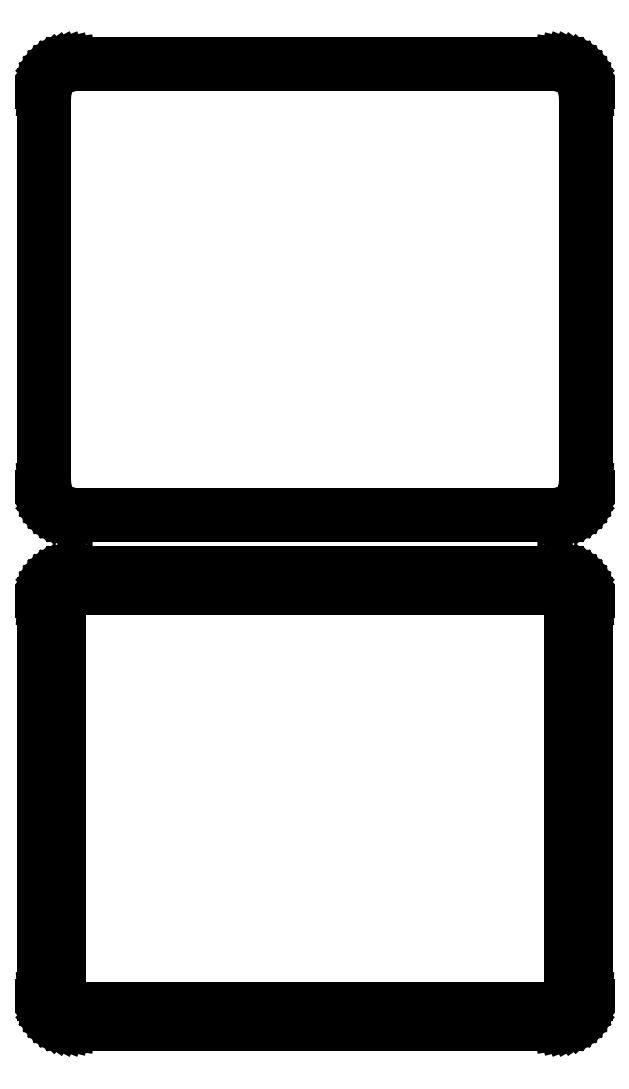
<metadata>
{"format":"dxf","ext":"dxf","renderer":"ezdxf+matplotlib","layout":"modelspace","background":"white","min_lineweight":24,"dpi":150}
</metadata>
<code>
0
SECTION
2
ENTITIES
0
LINE
8
0
10
40.94
20
214.6
11
41.55
21
214.7
0
LINE
8
0
10
41.55
20
214.7
11
42.13
21
215
0
LINE
8
0
10
42.13
20
215
11
42.68
21
215.3
0
LINE
8
0
10
42.68
20
215.3
11
43.19
21
215.6
0
LINE
8
0
10
43.19
20
215.6
11
43.64
21
216.1
0
LINE
8
0
10
43.64
20
216.1
11
44.05
21
216.6
0
LINE
8
0
10
44.05
20
216.6
11
44.38
21
217.1
0
LINE
8
0
10
44.38
20
217.1
11
44.65
21
217.7
0
LINE
8
0
10
44.65
20
217.7
11
44.84
21
218.3
0
LINE
8
0
10
44.84
20
218.3
11
44.96
21
218.9
0
LINE
8
0
10
44.96
20
218.9
11
45
21
219.5
0
LINE
8
0
10
45
20
219.5
11
45
21
284.5
0
LINE
8
0
10
45
20
284.5
11
44.96
21
285.1
0
LINE
8
0
10
44.96
20
285.1
11
44.84
21
285.7
0
LINE
8
0
10
44.84
20
285.7
11
44.65
21
286.3
0
LINE
8
0
10
44.65
20
286.3
11
44.38
21
286.9
0
LINE
8
0
10
44.38
20
286.9
11
44.05
21
287.4
0
LINE
8
0
10
44.05
20
287.4
11
43.64
21
287.9
0
LINE
8
0
10
43.64
20
287.9
11
43.19
21
288.4
0
LINE
8
0
10
43.19
20
288.4
11
42.68
21
288.7
0
LINE
8
0
10
42.68
20
288.7
11
42.13
21
289
0
LINE
8
0
10
42.13
20
289
11
41.55
21
289.3
0
LINE
8
0
10
41.55
20
289.3
11
40.94
21
289.4
0
LINE
8
0
10
40.94
20
289.4
11
40.31
21
289.5
0
LINE
8
0
10
40.31
20
289.5
11
-40.31
21
289.5
0
LINE
8
0
10
-40.31
20
289.5
11
-40.94
21
289.4
0
LINE
8
0
10
-40.94
20
289.4
11
-41.55
21
289.3
0
LINE
8
0
10
-41.55
20
289.3
11
-42.13
21
289
0
LINE
8
0
10
-42.13
20
289
11
-42.68
21
288.7
0
LINE
8
0
10
-42.68
20
288.7
11
-43.19
21
288.4
0
LINE
8
0
10
-43.19
20
288.4
11
-43.64
21
287.9
0
LINE
8
0
10
-43.64
20
287.9
11
-44.05
21
287.4
0
LINE
8
0
10
-44.05
20
287.4
11
-44.38
21
286.9
0
LINE
8
0
10
-44.38
20
286.9
11
-44.65
21
286.3
0
LINE
8
0
10
-44.65
20
286.3
11
-44.84
21
285.7
0
LINE
8
0
10
-44.84
20
285.7
11
-44.96
21
285.1
0
LINE
8
0
10
-44.96
20
285.1
11
-45
21
284.5
0
LINE
8
0
10
-45
20
284.5
11
-45
21
219.5
0
LINE
8
0
10
-45
20
219.5
11
-44.96
21
218.9
0
LINE
8
0
10
-44.96
20
218.9
11
-44.84
21
218.3
0
LINE
8
0
10
-44.84
20
218.3
11
-44.65
21
217.7
0
LINE
8
0
10
-44.65
20
217.7
11
-44.38
21
217.1
0
LINE
8
0
10
-44.38
20
217.1
11
-44.05
21
216.6
0
LINE
8
0
10
-44.05
20
216.6
11
-43.64
21
216.1
0
LINE
8
0
10
-43.64
20
216.1
11
-43.19
21
215.6
0
LINE
8
0
10
-43.19
20
215.6
11
-42.68
21
215.3
0
LINE
8
0
10
-42.68
20
215.3
11
-42.13
21
215
0
LINE
8
0
10
-42.13
20
215
11
-41.55
21
214.7
0
LINE
8
0
10
-41.55
20
214.7
11
-40.94
21
214.6
0
LINE
8
0
10
-40.94
20
214.6
11
-40.31
21
214.5
0
LINE
8
0
10
-40.31
20
214.5
11
40.31
21
214.5
0
LINE
8
0
10
40.31
20
214.5
11
40.94
21
214.6
0
LINE
8
0
10
-40.04
20
215.2
11
-40.61
21
215.3
0
LINE
8
0
10
-40.61
20
215.3
11
-41.16
21
215.4
0
LINE
8
0
10
-41.16
20
215.4
11
-41.7
21
215.6
0
LINE
8
0
10
-41.7
20
215.6
11
-42.2
21
215.9
0
LINE
8
0
10
-42.2
20
215.9
11
-42.67
21
216.2
0
LINE
8
0
10
-42.67
20
216.2
11
-43.09
21
216.6
0
LINE
8
0
10
-43.09
20
216.6
11
-43.45
21
217.1
0
LINE
8
0
10
-43.45
20
217.1
11
-43.76
21
217.5
0
LINE
8
0
10
-43.76
20
217.5
11
-44.01
21
218.1
0
LINE
8
0
10
-44.01
20
218.1
11
-44.18
21
218.6
0
LINE
8
0
10
-44.18
20
218.6
11
-44.29
21
219.2
0
LINE
8
0
10
-44.29
20
219.2
11
-44.33
21
219.8
0
LINE
8
0
10
-44.33
20
219.8
11
-44.33
21
284.2
0
LINE
8
0
10
-44.33
20
284.2
11
-44.29
21
284.8
0
LINE
8
0
10
-44.29
20
284.8
11
-44.18
21
285.4
0
LINE
8
0
10
-44.18
20
285.4
11
-44.01
21
285.9
0
LINE
8
0
10
-44.01
20
285.9
11
-43.76
21
286.5
0
LINE
8
0
10
-43.76
20
286.5
11
-43.45
21
286.9
0
LINE
8
0
10
-43.45
20
286.9
11
-43.09
21
287.4
0
LINE
8
0
10
-43.09
20
287.4
11
-42.67
21
287.8
0
LINE
8
0
10
-42.67
20
287.8
11
-42.2
21
288.1
0
LINE
8
0
10
-42.2
20
288.1
11
-41.7
21
288.4
0
LINE
8
0
10
-41.7
20
288.4
11
-41.16
21
288.6
0
LINE
8
0
10
-41.16
20
288.6
11
-40.61
21
288.7
0
LINE
8
0
10
-40.61
20
288.7
11
-40.04
21
288.8
0
LINE
8
0
10
-40.04
20
288.8
11
40.04
21
288.8
0
LINE
8
0
10
40.04
20
288.8
11
40.61
21
288.7
0
LINE
8
0
10
40.61
20
288.7
11
41.16
21
288.6
0
LINE
8
0
10
41.16
20
288.6
11
41.7
21
288.4
0
LINE
8
0
10
41.7
20
288.4
11
42.2
21
288.1
0
LINE
8
0
10
42.2
20
288.1
11
42.67
21
287.8
0
LINE
8
0
10
42.67
20
287.8
11
43.09
21
287.4
0
LINE
8
0
10
43.09
20
287.4
11
43.45
21
286.9
0
LINE
8
0
10
43.45
20
286.9
11
43.76
21
286.5
0
LINE
8
0
10
43.76
20
286.5
11
44.01
21
285.9
0
LINE
8
0
10
44.01
20
285.9
11
44.18
21
285.4
0
LINE
8
0
10
44.18
20
285.4
11
44.29
21
284.8
0
LINE
8
0
10
44.29
20
284.8
11
44.33
21
284.2
0
LINE
8
0
10
44.33
20
284.2
11
44.33
21
219.8
0
LINE
8
0
10
44.33
20
219.8
11
44.29
21
219.2
0
LINE
8
0
10
44.29
20
219.2
11
44.18
21
218.6
0
LINE
8
0
10
44.18
20
218.6
11
44.01
21
218.1
0
LINE
8
0
10
44.01
20
218.1
11
43.76
21
217.5
0
LINE
8
0
10
43.76
20
217.5
11
43.45
21
217.1
0
LINE
8
0
10
43.45
20
217.1
11
43.09
21
216.6
0
LINE
8
0
10
43.09
20
216.6
11
42.67
21
216.2
0
LINE
8
0
10
42.67
20
216.2
11
42.2
21
215.9
0
LINE
8
0
10
42.2
20
215.9
11
41.7
21
215.6
0
LINE
8
0
10
41.7
20
215.6
11
41.16
21
215.4
0
LINE
8
0
10
41.16
20
215.4
11
40.61
21
215.3
0
LINE
8
0
10
40.61
20
215.3
11
40.04
21
215.2
0
LINE
8
0
10
40.04
20
215.2
11
-40.04
21
215.2
0
LINE
8
0
10
40.94
20
130.6
11
41.55
21
130.7
0
LINE
8
0
10
41.55
20
130.7
11
42.13
21
131
0
LINE
8
0
10
42.13
20
131
11
42.68
21
131.3
0
LINE
8
0
10
42.68
20
131.3
11
43.19
21
131.6
0
LINE
8
0
10
43.19
20
131.6
11
43.64
21
132.1
0
LINE
8
0
10
43.64
20
132.1
11
44.05
21
132.6
0
LINE
8
0
10
44.05
20
132.6
11
44.38
21
133.1
0
LINE
8
0
10
44.38
20
133.1
11
44.65
21
133.7
0
LINE
8
0
10
44.65
20
133.7
11
44.84
21
134.3
0
LINE
8
0
10
44.84
20
134.3
11
44.96
21
134.9
0
LINE
8
0
10
44.96
20
134.9
11
45
21
135.5
0
LINE
8
0
10
45
20
135.5
11
45
21
200.5
0
LINE
8
0
10
45
20
200.5
11
44.96
21
201.1
0
LINE
8
0
10
44.96
20
201.1
11
44.84
21
201.7
0
LINE
8
0
10
44.84
20
201.7
11
44.65
21
202.3
0
LINE
8
0
10
44.65
20
202.3
11
44.38
21
202.9
0
LINE
8
0
10
44.38
20
202.9
11
44.05
21
203.4
0
LINE
8
0
10
44.05
20
203.4
11
43.64
21
203.9
0
LINE
8
0
10
43.64
20
203.9
11
43.19
21
204.4
0
LINE
8
0
10
43.19
20
204.4
11
42.68
21
204.7
0
LINE
8
0
10
42.68
20
204.7
11
42.13
21
205
0
LINE
8
0
10
42.13
20
205
11
41.55
21
205.3
0
LINE
8
0
10
41.55
20
205.3
11
40.94
21
205.4
0
LINE
8
0
10
40.94
20
205.4
11
40.31
21
205.5
0
LINE
8
0
10
40.31
20
205.5
11
-40.31
21
205.5
0
LINE
8
0
10
-40.31
20
205.5
11
-40.94
21
205.4
0
LINE
8
0
10
-40.94
20
205.4
11
-41.55
21
205.3
0
LINE
8
0
10
-41.55
20
205.3
11
-42.13
21
205
0
LINE
8
0
10
-42.13
20
205
11
-42.68
21
204.7
0
LINE
8
0
10
-42.68
20
204.7
11
-43.19
21
204.4
0
LINE
8
0
10
-43.19
20
204.4
11
-43.64
21
203.9
0
LINE
8
0
10
-43.64
20
203.9
11
-44.05
21
203.4
0
LINE
8
0
10
-44.05
20
203.4
11
-44.38
21
202.9
0
LINE
8
0
10
-44.38
20
202.9
11
-44.65
21
202.3
0
LINE
8
0
10
-44.65
20
202.3
11
-44.84
21
201.7
0
LINE
8
0
10
-44.84
20
201.7
11
-44.96
21
201.1
0
LINE
8
0
10
-44.96
20
201.1
11
-45
21
200.5
0
LINE
8
0
10
-45
20
200.5
11
-45
21
135.5
0
LINE
8
0
10
-45
20
135.5
11
-44.96
21
134.9
0
LINE
8
0
10
-44.96
20
134.9
11
-44.84
21
134.3
0
LINE
8
0
10
-44.84
20
134.3
11
-44.65
21
133.7
0
LINE
8
0
10
-44.65
20
133.7
11
-44.38
21
133.1
0
LINE
8
0
10
-44.38
20
133.1
11
-44.05
21
132.6
0
LINE
8
0
10
-44.05
20
132.6
11
-43.64
21
132.1
0
LINE
8
0
10
-43.64
20
132.1
11
-43.19
21
131.6
0
LINE
8
0
10
-43.19
20
131.6
11
-42.68
21
131.3
0
LINE
8
0
10
-42.68
20
131.3
11
-42.13
21
131
0
LINE
8
0
10
-42.13
20
131
11
-41.55
21
130.7
0
LINE
8
0
10
-41.55
20
130.7
11
-40.94
21
130.6
0
LINE
8
0
10
-40.94
20
130.6
11
-40.31
21
130.5
0
LINE
8
0
10
-40.31
20
130.5
11
40.31
21
130.5
0
LINE
8
0
10
40.31
20
130.5
11
40.94
21
130.6
0
LINE
8
0
10
-39.88
20
133.6
11
-40.15
21
133.7
0
LINE
8
0
10
-40.15
20
133.7
11
-40.4
21
133.7
0
LINE
8
0
10
-40.4
20
133.7
11
-40.65
21
133.8
0
LINE
8
0
10
-40.65
20
133.8
11
-40.88
21
134
0
LINE
8
0
10
-40.88
20
134
11
-41.09
21
134.1
0
LINE
8
0
10
-41.09
20
134.1
11
-41.29
21
134.3
0
LINE
8
0
10
-41.29
20
134.3
11
-41.46
21
134.5
0
LINE
8
0
10
-41.46
20
134.5
11
-41.6
21
134.7
0
LINE
8
0
10
-41.6
20
134.7
11
-41.71
21
135
0
LINE
8
0
10
-41.71
20
135
11
-41.79
21
135.2
0
LINE
8
0
10
-41.79
20
135.2
11
-41.84
21
135.5
0
LINE
8
0
10
-41.84
20
135.5
11
-41.86
21
135.8
0
LINE
8
0
10
-41.86
20
135.8
11
-41.86
21
200.2
0
LINE
8
0
10
-41.86
20
200.2
11
-41.84
21
200.5
0
LINE
8
0
10
-41.84
20
200.5
11
-41.79
21
200.8
0
LINE
8
0
10
-41.79
20
200.8
11
-41.71
21
201
0
LINE
8
0
10
-41.71
20
201
11
-41.6
21
201.3
0
LINE
8
0
10
-41.6
20
201.3
11
-41.46
21
201.5
0
LINE
8
0
10
-41.46
20
201.5
11
-41.29
21
201.7
0
LINE
8
0
10
-41.29
20
201.7
11
-41.09
21
201.9
0
LINE
8
0
10
-41.09
20
201.9
11
-40.88
21
202
0
LINE
8
0
10
-40.88
20
202
11
-40.65
21
202.2
0
LINE
8
0
10
-40.65
20
202.2
11
-40.4
21
202.3
0
LINE
8
0
10
-40.4
20
202.3
11
-40.15
21
202.3
0
LINE
8
0
10
-40.15
20
202.3
11
-39.88
21
202.4
0
LINE
8
0
10
-39.88
20
202.4
11
39.88
21
202.4
0
LINE
8
0
10
39.88
20
202.4
11
40.15
21
202.3
0
LINE
8
0
10
40.15
20
202.3
11
40.4
21
202.3
0
LINE
8
0
10
40.4
20
202.3
11
40.65
21
202.2
0
LINE
8
0
10
40.65
20
202.2
11
40.88
21
202
0
LINE
8
0
10
40.88
20
202
11
41.09
21
201.9
0
LINE
8
0
10
41.09
20
201.9
11
41.29
21
201.7
0
LINE
8
0
10
41.29
20
201.7
11
41.46
21
201.5
0
LINE
8
0
10
41.46
20
201.5
11
41.6
21
201.3
0
LINE
8
0
10
41.6
20
201.3
11
41.71
21
201
0
LINE
8
0
10
41.71
20
201
11
41.79
21
200.8
0
LINE
8
0
10
41.79
20
200.8
11
41.84
21
200.5
0
LINE
8
0
10
41.84
20
200.5
11
41.86
21
200.2
0
LINE
8
0
10
41.86
20
200.2
11
41.86
21
135.8
0
LINE
8
0
10
41.86
20
135.8
11
41.84
21
135.5
0
LINE
8
0
10
41.84
20
135.5
11
41.79
21
135.2
0
LINE
8
0
10
41.79
20
135.2
11
41.71
21
135
0
LINE
8
0
10
41.71
20
135
11
41.6
21
134.7
0
LINE
8
0
10
41.6
20
134.7
11
41.46
21
134.5
0
LINE
8
0
10
41.46
20
134.5
11
41.29
21
134.3
0
LINE
8
0
10
41.29
20
134.3
11
41.09
21
134.1
0
LINE
8
0
10
41.09
20
134.1
11
40.88
21
134
0
LINE
8
0
10
40.88
20
134
11
40.65
21
133.8
0
LINE
8
0
10
40.65
20
133.8
11
40.4
21
133.7
0
LINE
8
0
10
40.4
20
133.7
11
40.15
21
133.7
0
LINE
8
0
10
40.15
20
133.7
11
39.88
21
133.6
0
LINE
8
0
10
39.88
20
133.6
11
-39.88
21
133.6
0
ENDSEC
0
EOF

</code>
